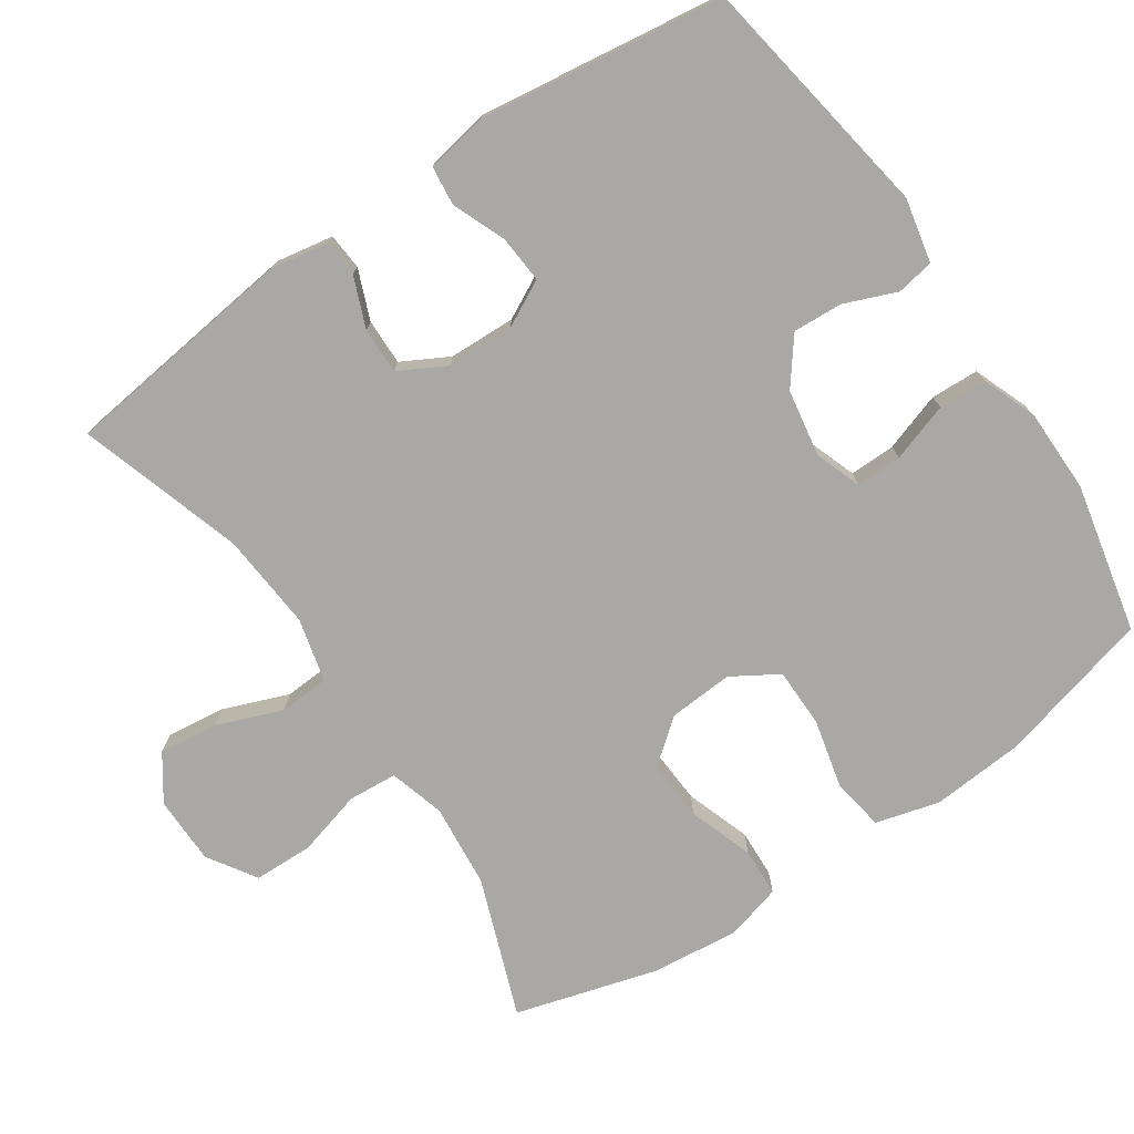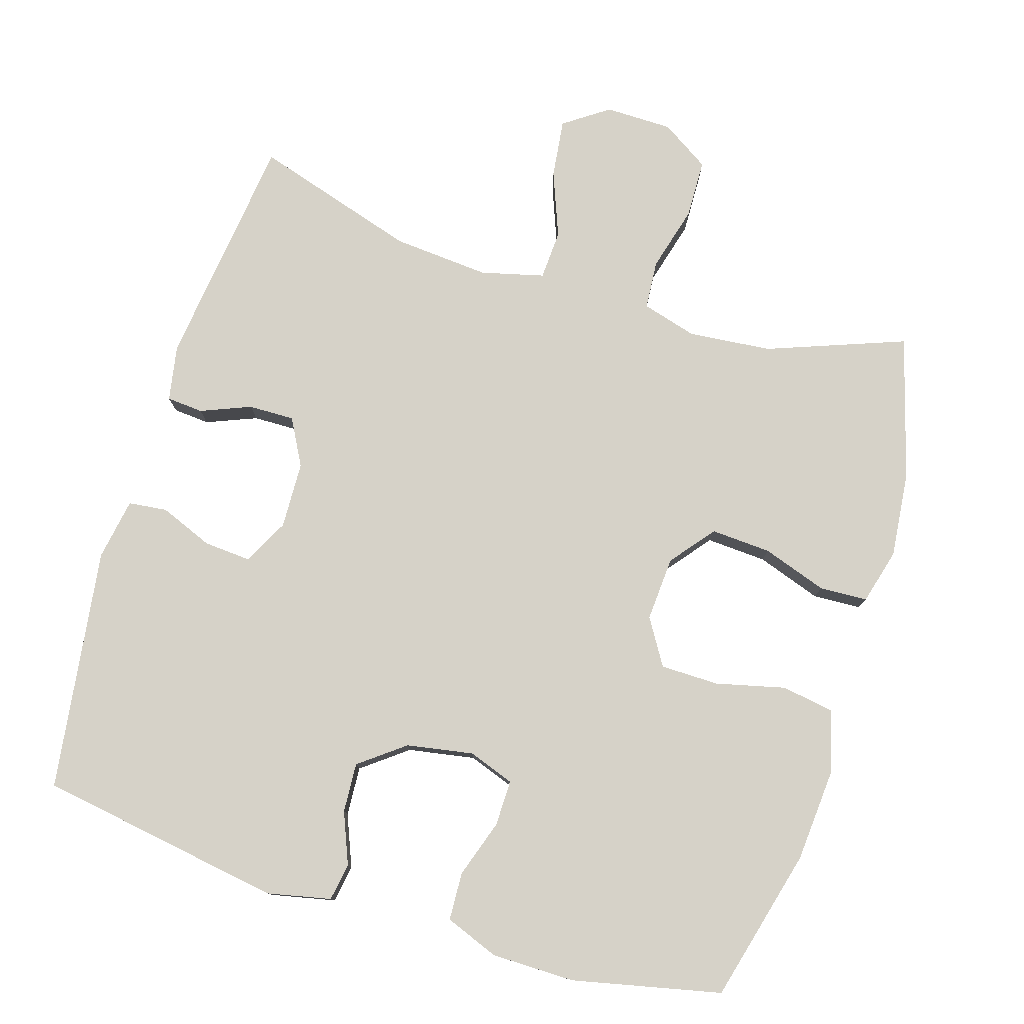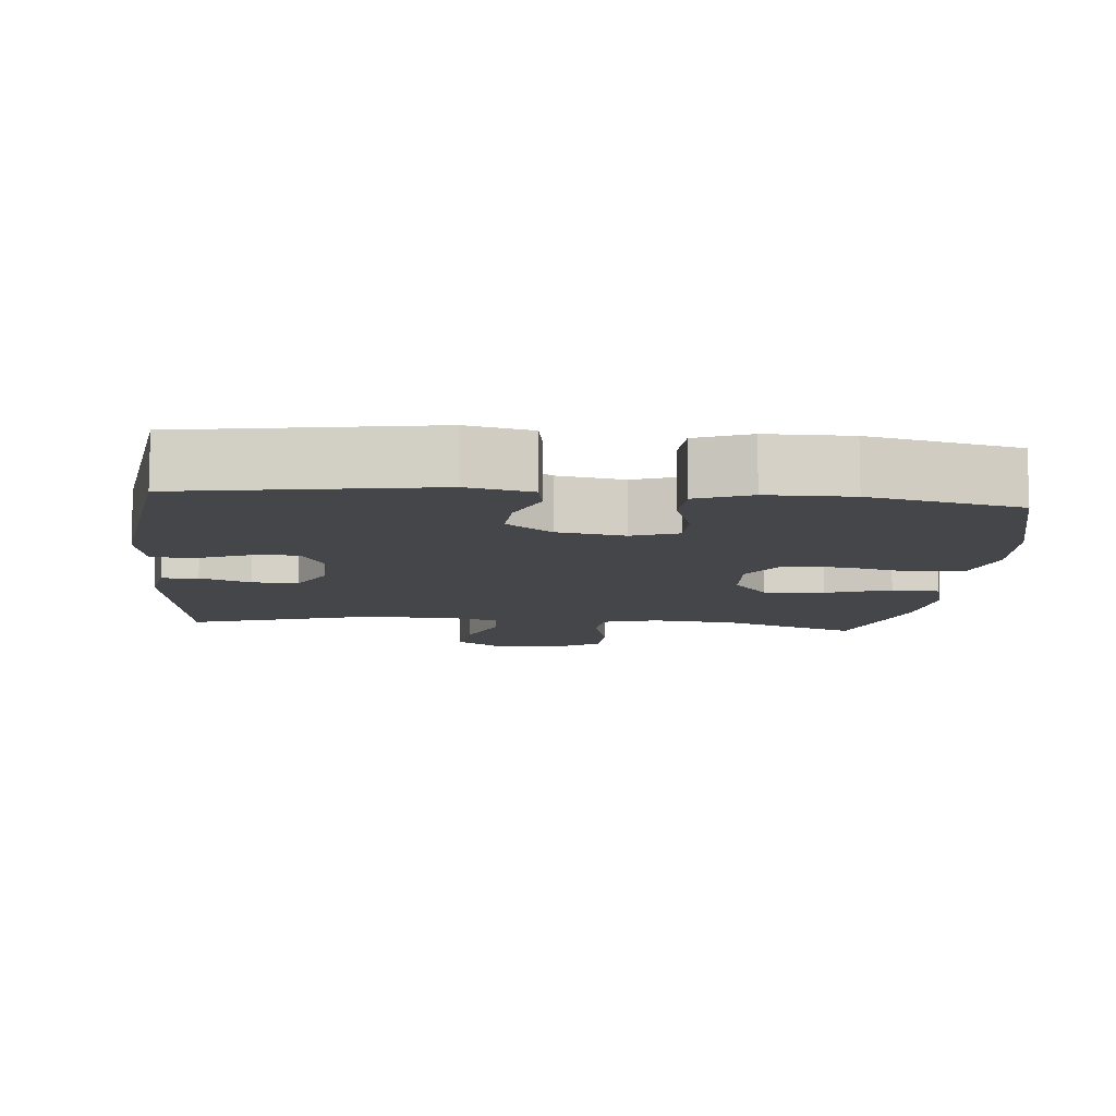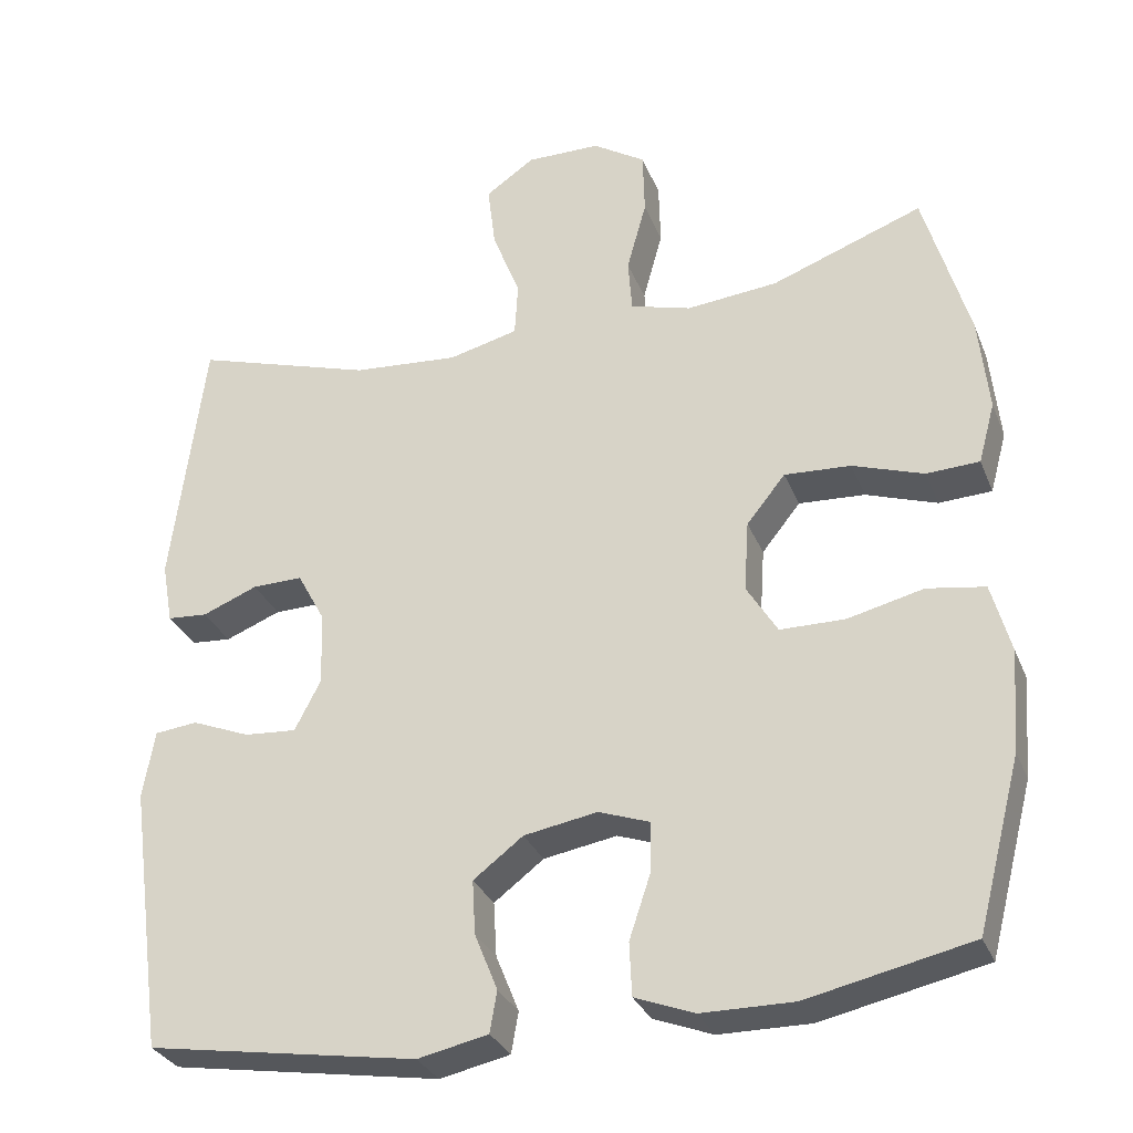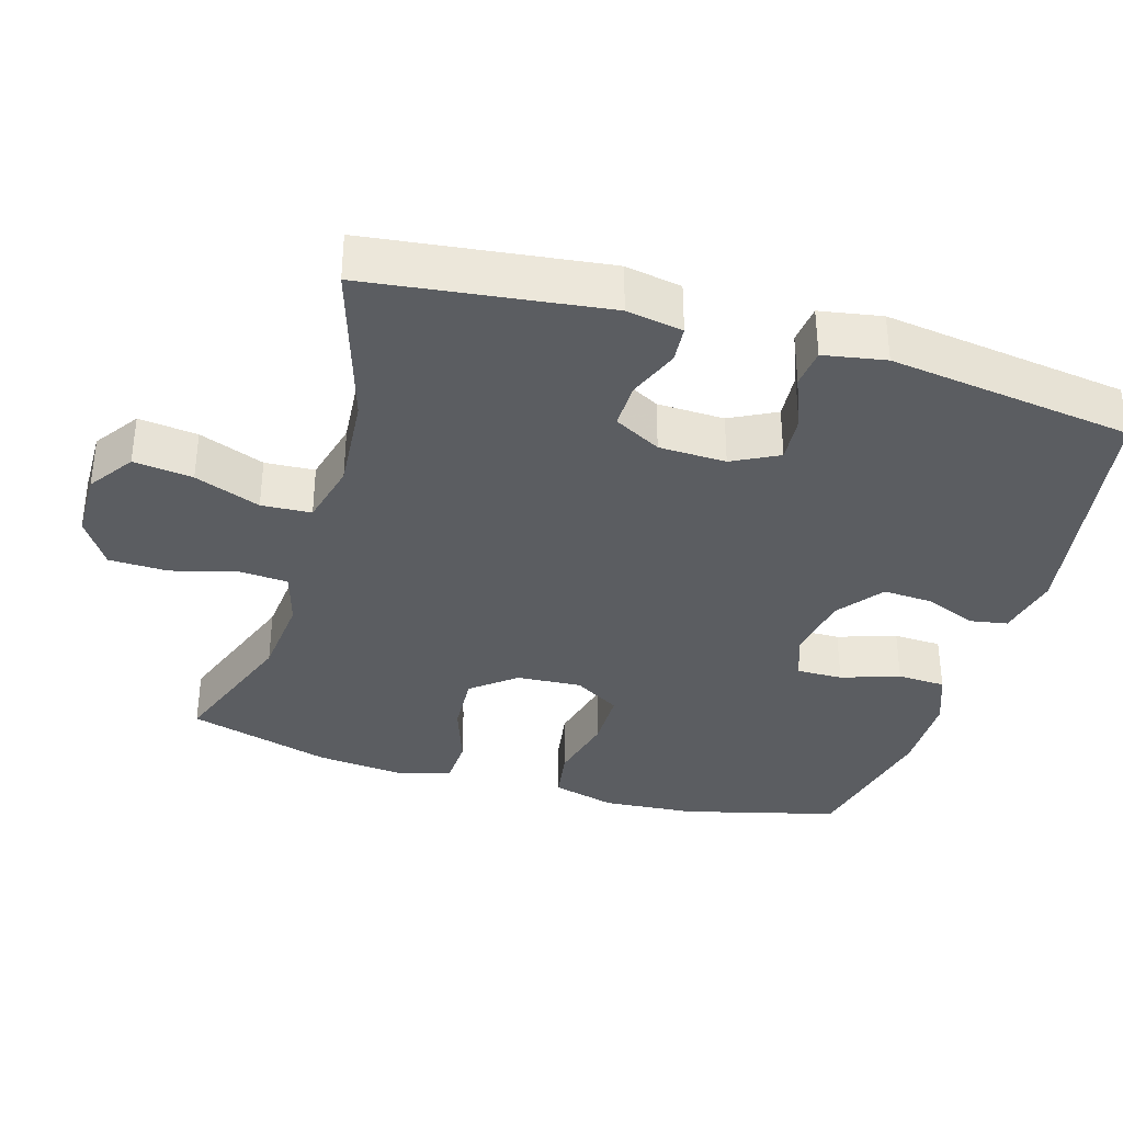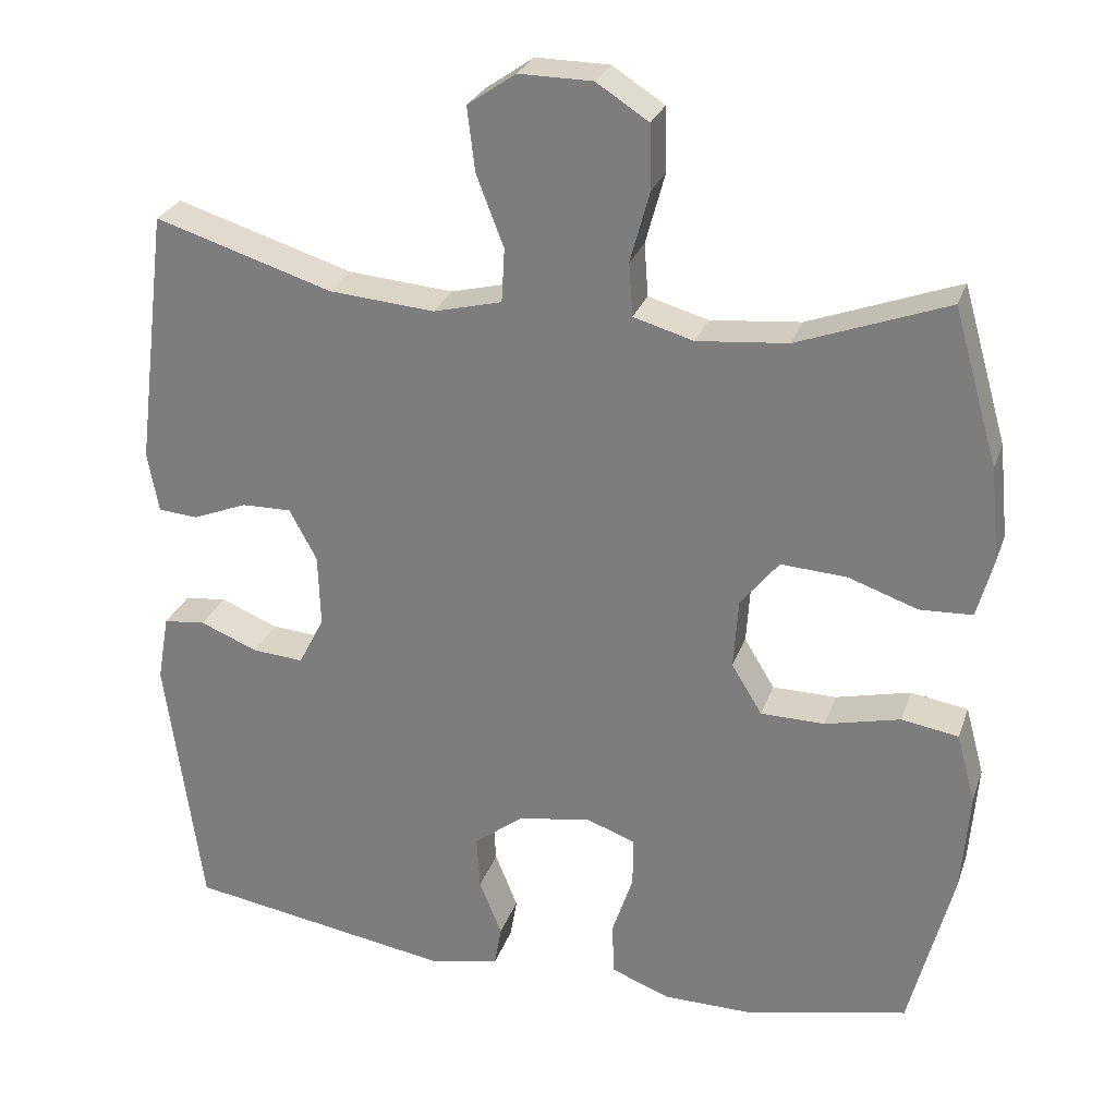
<metadata>
{"format":"obj","ext":"obj","renderer":"f3d","projection":"perspective","resolution":1024,"background":"white","views":[{"elev":-75.2,"azim":124.1,"up":"+Y"},{"elev":78.4,"azim":-163.0,"up":"+Y"},{"elev":-9.9,"azim":174.6,"up":"+Y"},{"elev":-30.8,"azim":-160.5,"up":"+Z"},{"elev":-35.4,"azim":73.5,"up":"+Y"},{"elev":27.0,"azim":-163.0,"up":"+Z"}]}
</metadata>
<code>
v 0.5 0.07 -0.5
v 0.158 0.07 -0.556
v 0.069 0.07 -0.537
v 0.06 0.07 -0.485
v 0.089 0.07 -0.413
v 0.093 0.07 -0.344
v 0.03 0.07 -0.296
v -0.063 0.07 -0.28
v -0.127 0.07 -0.303
v -0.126 0.07 -0.367
v -0.099 0.07 -0.448
v -0.102 0.07 -0.515
v -0.177 0.07 -0.544
v -0.293 0.07 -0.545
v -0.5 0.07 -0.5
v -0.556 0.07 -0.285
v -0.566 0.07 -0.156
v -0.542 0.07 -0.068
v -0.469 0.07 -0.056
v -0.373 0.07 -0.079
v -0.291 0.07 -0.078
v -0.252 0.07 -0.014
v -0.258 0.07 0.076
v -0.307 0.07 0.137
v -0.391 0.07 0.132
v -0.481 0.07 0.101
v -0.548 0.07 0.104
v -0.569 0.07 0.181
v -0.557 0.07 0.301
v -0.5 0.07 0.5
v -0.308 0.07 0.429
v -0.192 0.07 0.418
v -0.115 0.07 0.44
v -0.11 0.07 0.508
v -0.135 0.07 0.599
v -0.133 0.07 0.681
v -0.066 0.07 0.724
v 0.028 0.07 0.725
v 0.09 0.07 0.682
v 0.08 0.07 0.6
v 0.045 0.07 0.509
v 0.049 0.07 0.44
v 0.137 0.07 0.418
v 0.272 0.07 0.429
v 0.5 0.07 0.5
v 0.541 0.07 0.171
v 0.527 0.07 0.093
v 0.476 0.07 0.089
v 0.406 0.07 0.117
v 0.342 0.07 0.118
v 0.307 0.07 0.053
v 0.304 0.07 -0.04
v 0.337 0.07 -0.104
v 0.403 0.07 -0.099
v 0.477 0.07 -0.069
v 0.531 0.07 -0.075
v 0.546 0.07 -0.161
v 0.5 0 -0.5
v 0.158 0 -0.556
v 0.069 0 -0.537
v 0.06 0 -0.485
v 0.089 0 -0.413
v 0.093 0 -0.344
v 0.03 0 -0.296
v -0.063 0 -0.28
v -0.127 0 -0.303
v -0.126 0 -0.367
v -0.099 0 -0.448
v -0.102 0 -0.515
v -0.177 0 -0.544
v -0.293 0 -0.545
v -0.5 0 -0.5
v -0.556 0 -0.285
v -0.566 0 -0.156
v -0.542 0 -0.068
v -0.469 0 -0.056
v -0.373 0 -0.079
v -0.291 0 -0.078
v -0.252 0 -0.014
v -0.258 0 0.076
v -0.307 0 0.137
v -0.391 0 0.132
v -0.481 0 0.101
v -0.548 0 0.104
v -0.569 0 0.181
v -0.557 0 0.301
v -0.5 0 0.5
v -0.308 0 0.429
v -0.192 0 0.418
v -0.115 0 0.44
v -0.11 0 0.508
v -0.135 0 0.599
v -0.133 0 0.681
v -0.066 0 0.724
v 0.028 0 0.725
v 0.09 0 0.682
v 0.08 0 0.6
v 0.045 0 0.509
v 0.049 0 0.44
v 0.137 0 0.418
v 0.272 0 0.429
v 0.5 0 0.5
v 0.541 0 0.171
v 0.527 0 0.093
v 0.476 0 0.089
v 0.406 0 0.117
v 0.342 0 0.118
v 0.307 0 0.053
v 0.304 0 -0.04
v 0.337 0 -0.104
v 0.403 0 -0.099
v 0.477 0 -0.069
v 0.531 0 -0.075
v 0.546 0 -0.161
f 54 55 56 57
f 53 54 57 1
f 52 53 1 2
f 51 52 2 3
f 46 47 48 49
f 44 45 46 49
f 43 44 49 50
f 42 43 50 51
f 38 39 40 41
f 38 41 42
f 37 38 42
f 34 35 36 37
f 33 34 37 42
f 32 33 42 51
f 28 29 30 31
f 25 26 27 28
f 24 25 28 31
f 23 24 31 32
f 17 18 19 20
f 17 20 21
f 16 17 21
f 15 16 21
f 14 15 21 22
f 10 11 12 13
f 9 10 13 14
f 51 3 4 5
f 51 5 6
f 22 23 32 51
f 22 51 6 7
f 9 14 22
f 8 9 22
f 7 8 22
f 114 113 112 111
f 58 114 111 110
f 59 58 110 109
f 60 59 109 108
f 106 105 104 103
f 106 103 102 101
f 107 106 101 100
f 108 107 100 99
f 98 97 96 95
f 99 98 95
f 99 95 94
f 94 93 92 91
f 99 94 91 90
f 108 99 90 89
f 88 87 86 85
f 85 84 83 82
f 88 85 82 81
f 89 88 81 80
f 77 76 75 74
f 78 77 74
f 78 74 73
f 78 73 72
f 79 78 72 71
f 70 69 68 67
f 71 70 67 66
f 62 61 60 108
f 63 62 108
f 108 89 80 79
f 64 63 108 79
f 79 71 66
f 79 66 65
f 79 65 64
f 1 58 59 2
f 2 59 60 3
f 3 60 61 4
f 4 61 62 5
f 5 62 63 6
f 6 63 64 7
f 7 64 65 8
f 8 65 66 9
f 9 66 67 10
f 10 67 68 11
f 11 68 69 12
f 12 69 70 13
f 13 70 71 14
f 14 71 72 15
f 15 72 73 16
f 16 73 74 17
f 17 74 75 18
f 18 75 76 19
f 19 76 77 20
f 20 77 78 21
f 21 78 79 22
f 22 79 80 23
f 23 80 81 24
f 24 81 82 25
f 25 82 83 26
f 26 83 84 27
f 27 84 85 28
f 28 85 86 29
f 29 86 87 30
f 30 87 88 31
f 31 88 89 32
f 32 89 90 33
f 33 90 91 34
f 34 91 92 35
f 35 92 93 36
f 36 93 94 37
f 37 94 95 38
f 38 95 96 39
f 39 96 97 40
f 40 97 98 41
f 41 98 99 42
f 42 99 100 43
f 43 100 101 44
f 44 101 102 45
f 45 102 103 46
f 46 103 104 47
f 47 104 105 48
f 48 105 106 49
f 49 106 107 50
f 50 107 108 51
f 51 108 109 52
f 52 109 110 53
f 53 110 111 54
f 54 111 112 55
f 55 112 113 56
f 56 113 114 57
f 57 114 58 1

</code>
